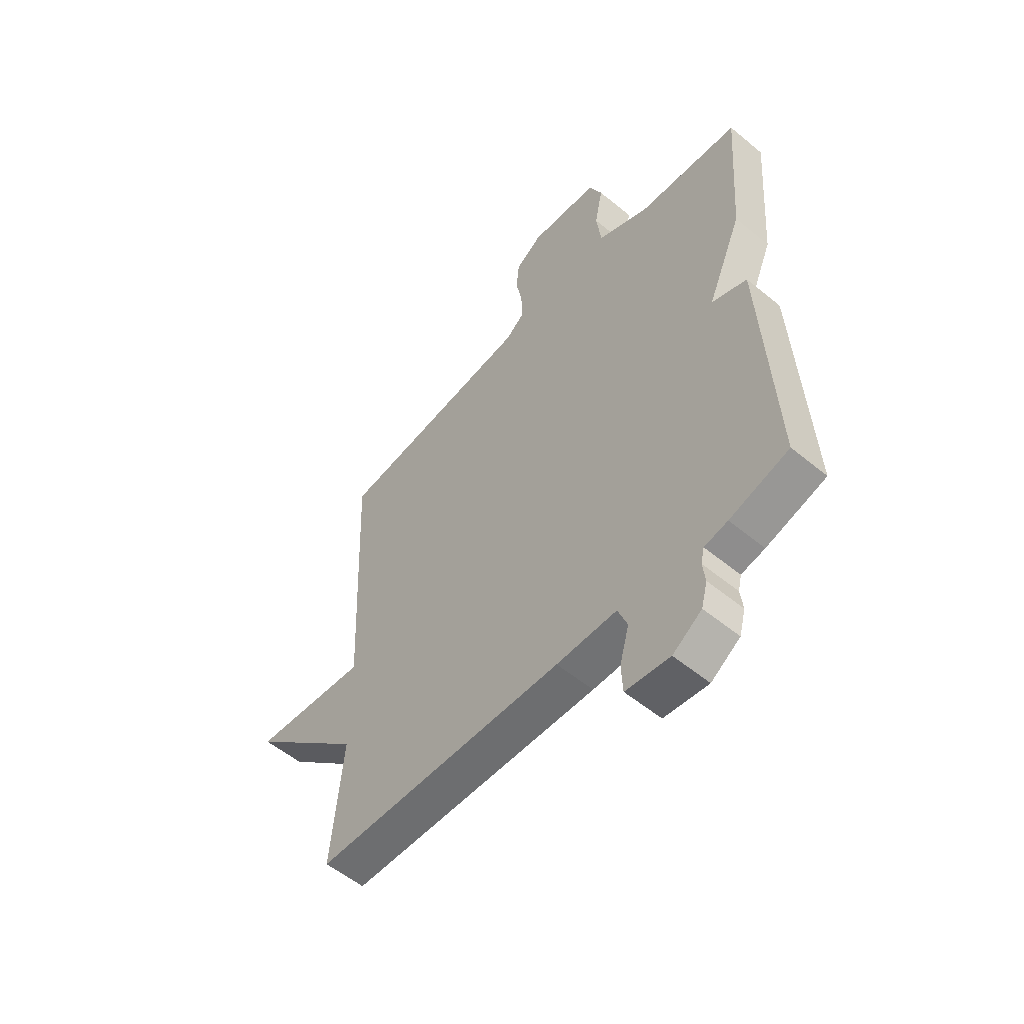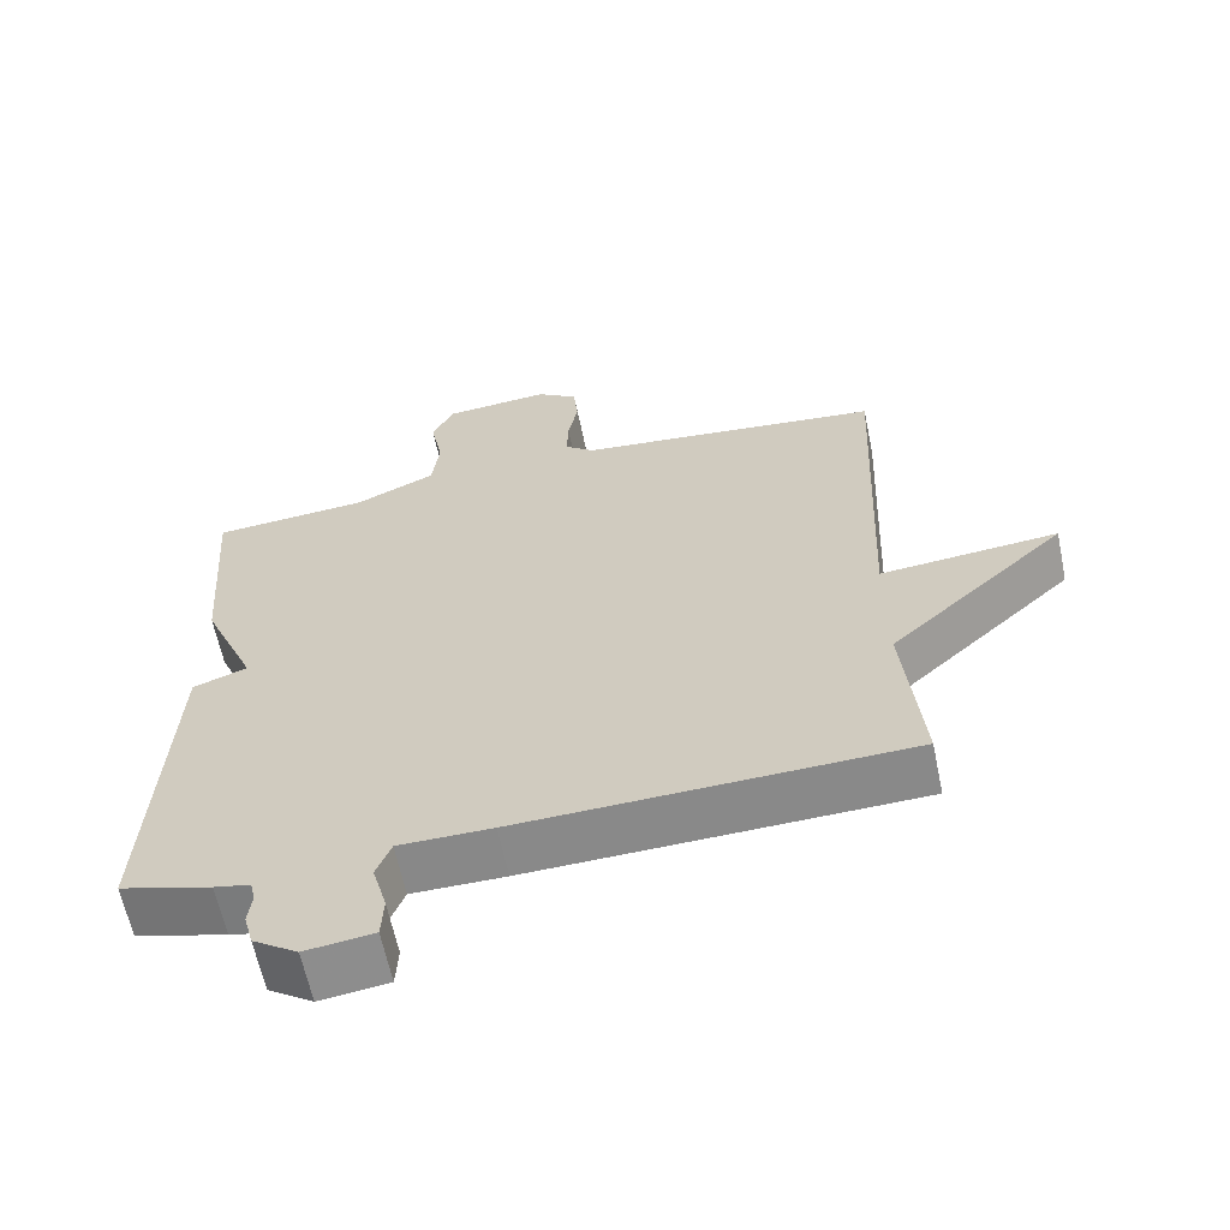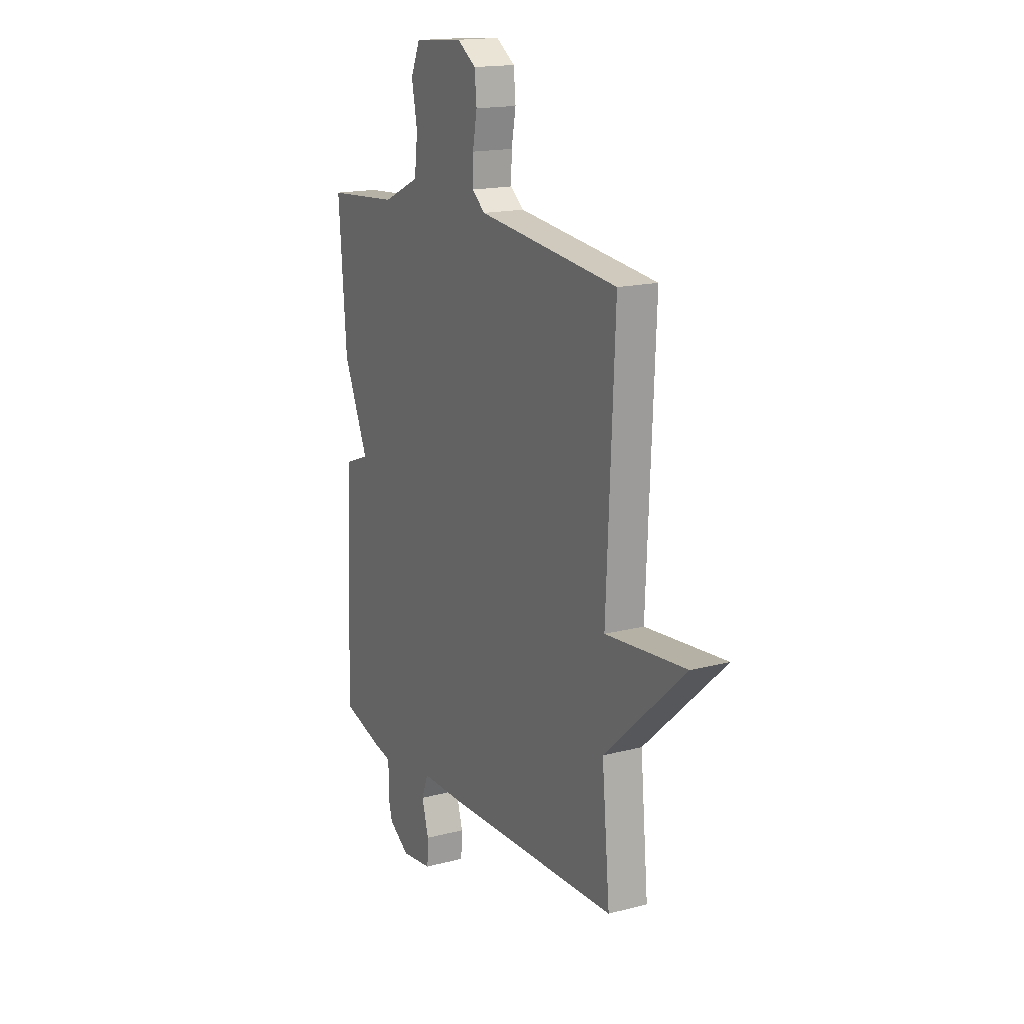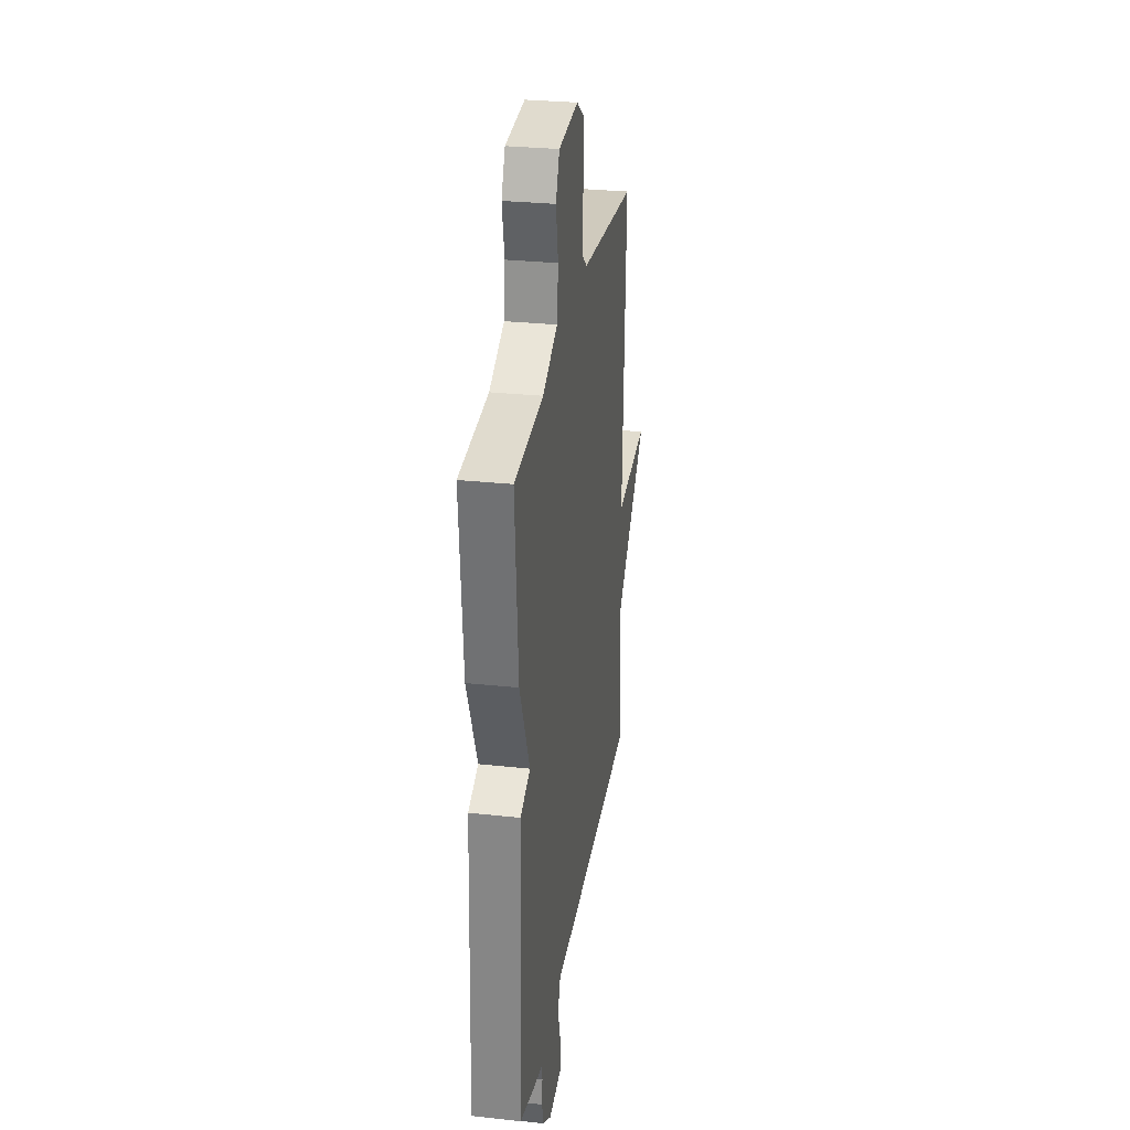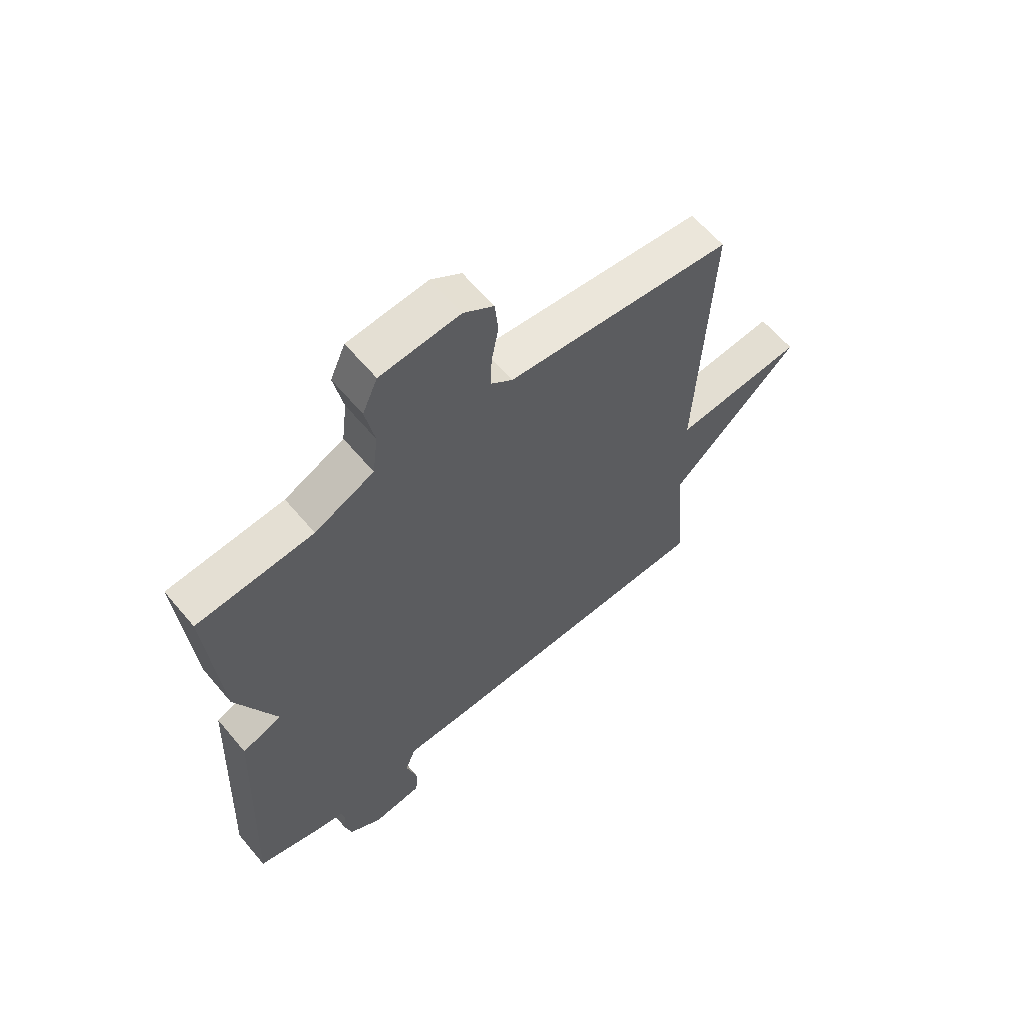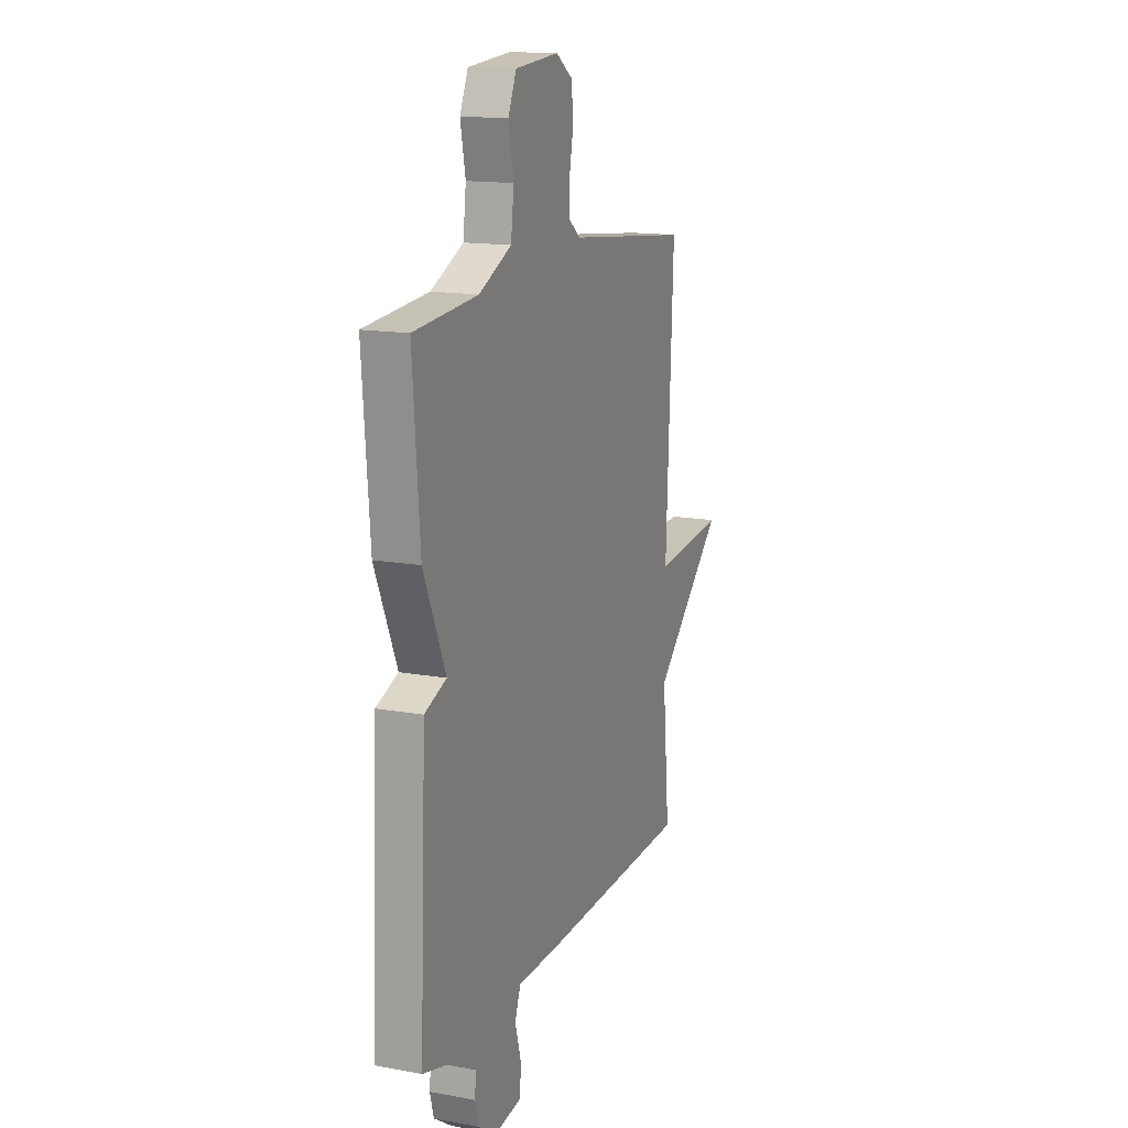
<metadata>
{"format":"obj","ext":"obj","renderer":"f3d","projection":"perspective","resolution":1024,"background":"white","views":[{"elev":-55.5,"azim":49.1,"up":"+Z"},{"elev":-62.7,"azim":-168.3,"up":"+Z"},{"elev":16.8,"azim":-117.9,"up":"+Z"},{"elev":29.1,"azim":99.1,"up":"+Z"},{"elev":62.1,"azim":140.0,"up":"+Z"},{"elev":14.9,"azim":111.4,"up":"+Z"}]}
</metadata>
<code>
v -0.5 0.07 -0.5
v -0.476 0.07 -0.24
v -0.718 0.07 -0.018
v -0.476 0.07 -0.04
v -0.5 0.07 0.5
v -0.08 0.07 0.547
v -0.04 0.07 0.579
v -0.042 0.07 0.64
v -0.055 0.07 0.71
v -0.049 0.07 0.774
v 0.007 0.07 0.812
v 0.154 0.07 0.8
v 0.182 0.07 0.737
v 0.165 0.07 0.65
v 0.175 0.07 0.568
v 0.285 0.07 0.517
v 0.5 0.07 0.5
v 0.477 0.07 0.198
v 0.403 0.07 0.026
v 0.477 0.07 -0.002
v 0.5 0.07 -0.5
v 0.376 0.07 -0.536
v 0.327 0.07 -0.546
v 0.32 0.07 -0.577
v 0.325 0.07 -0.621
v 0.312 0.07 -0.669
v 0.251 0.07 -0.71
v 0.158 0.07 -0.698
v 0.155 0.07 -0.639
v 0.175 0.07 -0.567
v 0.155 0.07 -0.515
v 0.028 0.07 -0.515
v -0.5 0 -0.5
v -0.476 0 -0.24
v -0.718 0 -0.018
v -0.476 0 -0.04
v -0.5 0 0.5
v -0.08 0 0.547
v -0.04 0 0.579
v -0.042 0 0.64
v -0.055 0 0.71
v -0.049 0 0.774
v 0.007 0 0.812
v 0.154 0 0.8
v 0.182 0 0.737
v 0.165 0 0.65
v 0.175 0 0.568
v 0.285 0 0.517
v 0.5 0 0.5
v 0.477 0 0.198
v 0.403 0 0.026
v 0.477 0 -0.002
v 0.5 0 -0.5
v 0.376 0 -0.536
v 0.327 0 -0.546
v 0.32 0 -0.577
v 0.325 0 -0.621
v 0.312 0 -0.669
v 0.251 0 -0.71
v 0.158 0 -0.698
v 0.155 0 -0.639
v 0.175 0 -0.567
v 0.155 0 -0.515
v 0.028 0 -0.515
f 31 32 1 2
f 28 29 30
f 27 28 30
f 26 27 30
f 25 26 30
f 24 25 30
f 23 24 30 31
f 23 31 2
f 22 23 2
f 21 22 2
f 20 21 2
f 19 20 2
f 18 19 2
f 17 18 2
f 16 17 2
f 12 13 14
f 11 12 14
f 10 11 14
f 9 10 14
f 8 9 14
f 7 8 14 15
f 15 16 2
f 7 15 2
f 6 7 2
f 2 3 4
f 6 2 4
f 4 5 6
f 34 33 64 63
f 62 61 60
f 62 60 59
f 62 59 58
f 62 58 57
f 62 57 56
f 63 62 56 55
f 34 63 55
f 34 55 54
f 34 54 53
f 34 53 52
f 34 52 51
f 34 51 50
f 34 50 49
f 34 49 48
f 46 45 44
f 46 44 43
f 46 43 42
f 46 42 41
f 46 41 40
f 47 46 40 39
f 34 48 47
f 34 47 39
f 34 39 38
f 36 35 34
f 36 34 38
f 38 37 36
f 1 33 34 2
f 2 34 35 3
f 3 35 36 4
f 4 36 37 5
f 5 37 38 6
f 6 38 39 7
f 7 39 40 8
f 8 40 41 9
f 9 41 42 10
f 10 42 43 11
f 11 43 44 12
f 12 44 45 13
f 13 45 46 14
f 14 46 47 15
f 15 47 48 16
f 16 48 49 17
f 17 49 50 18
f 18 50 51 19
f 19 51 52 20
f 20 52 53 21
f 21 53 54 22
f 22 54 55 23
f 23 55 56 24
f 24 56 57 25
f 25 57 58 26
f 26 58 59 27
f 27 59 60 28
f 28 60 61 29
f 29 61 62 30
f 30 62 63 31
f 31 63 64 32
f 32 64 33 1

</code>
